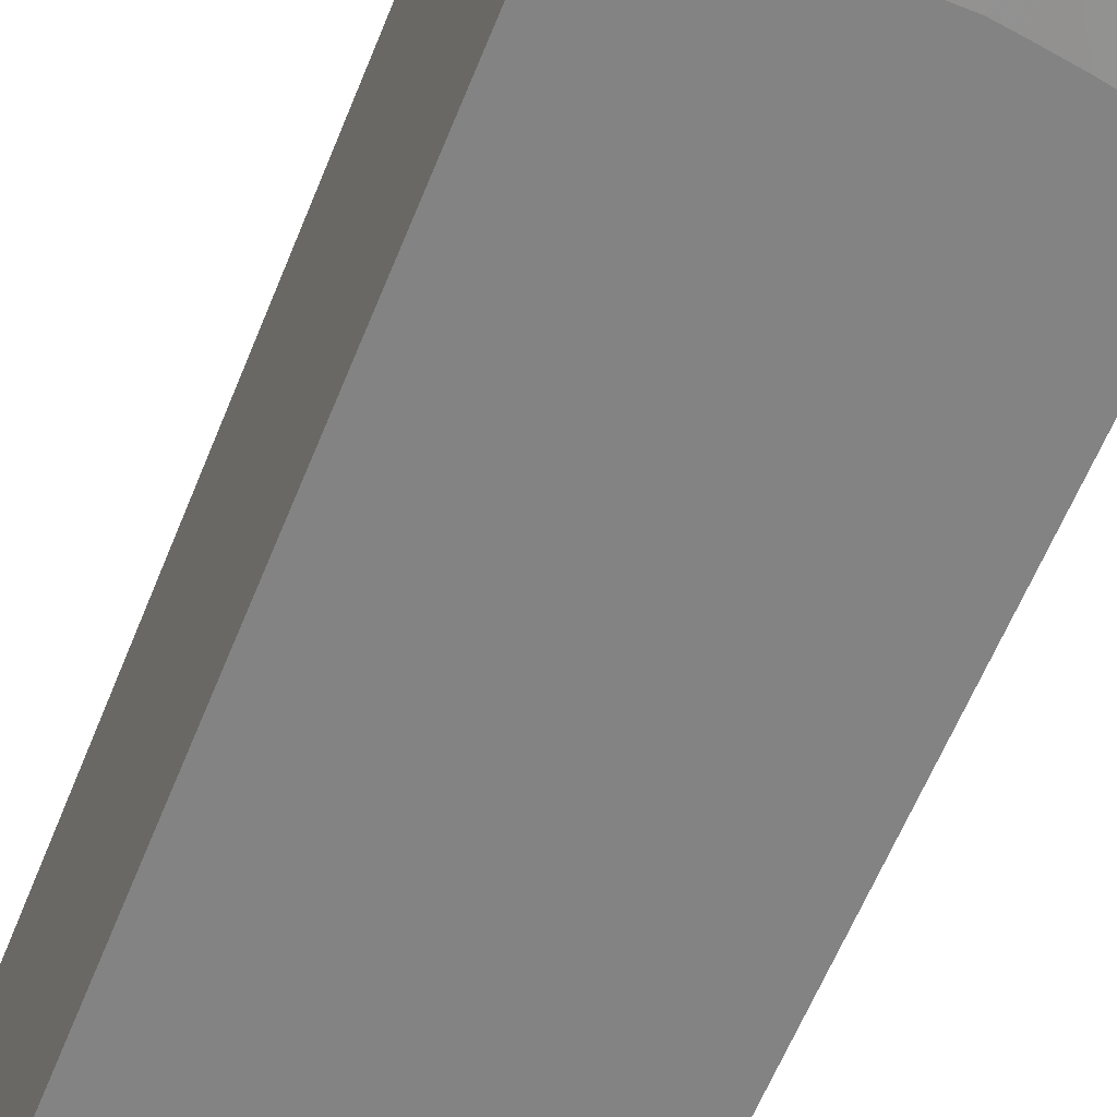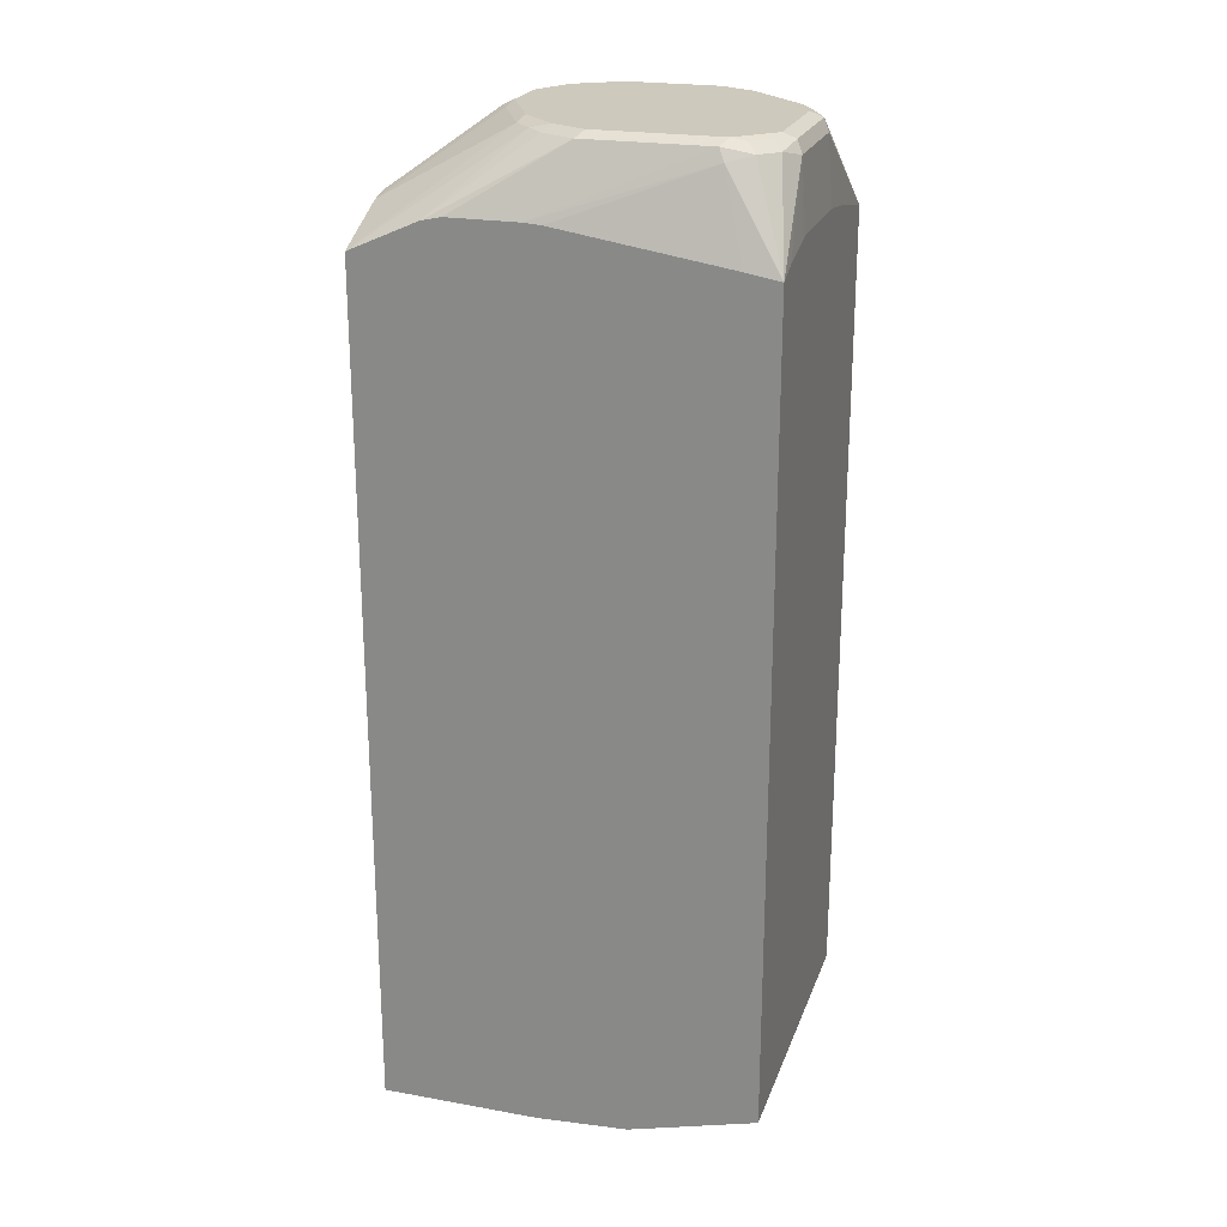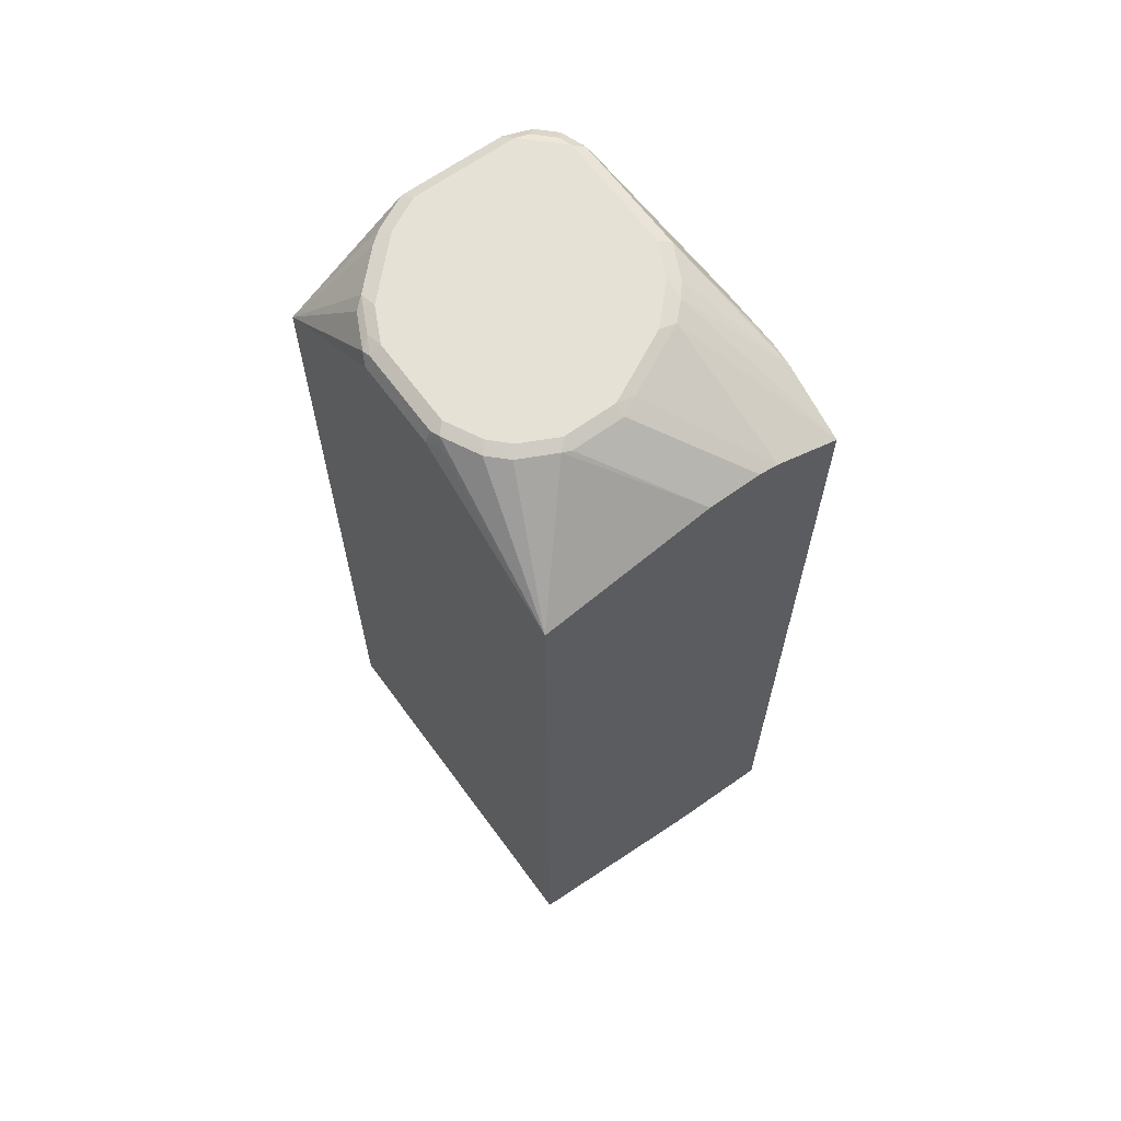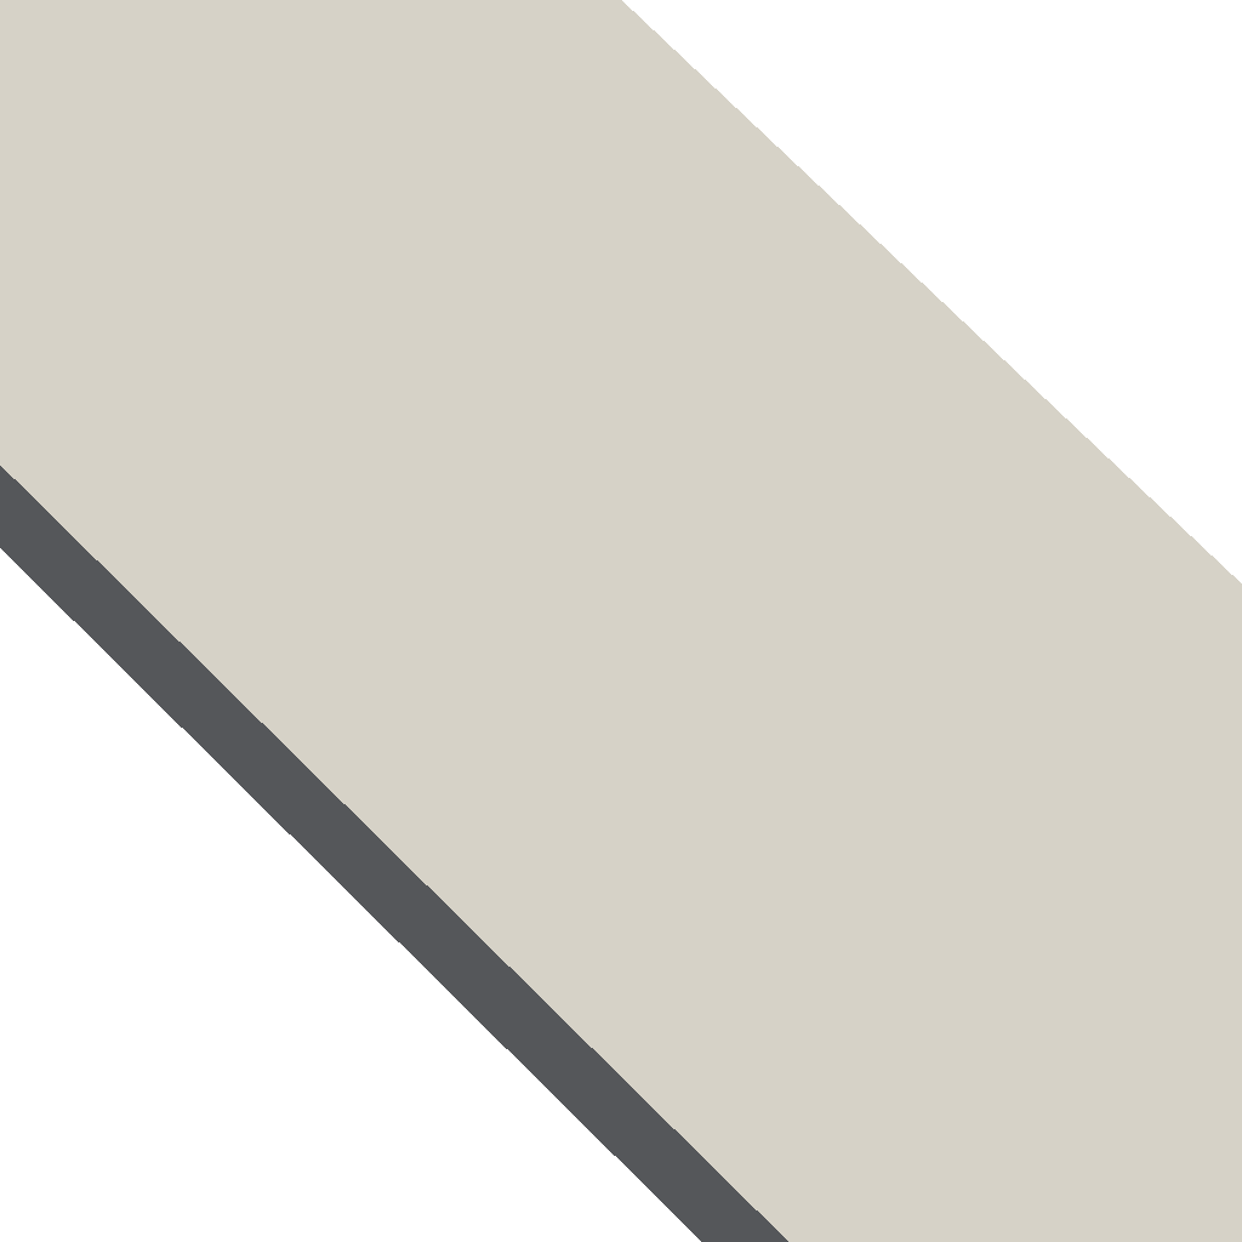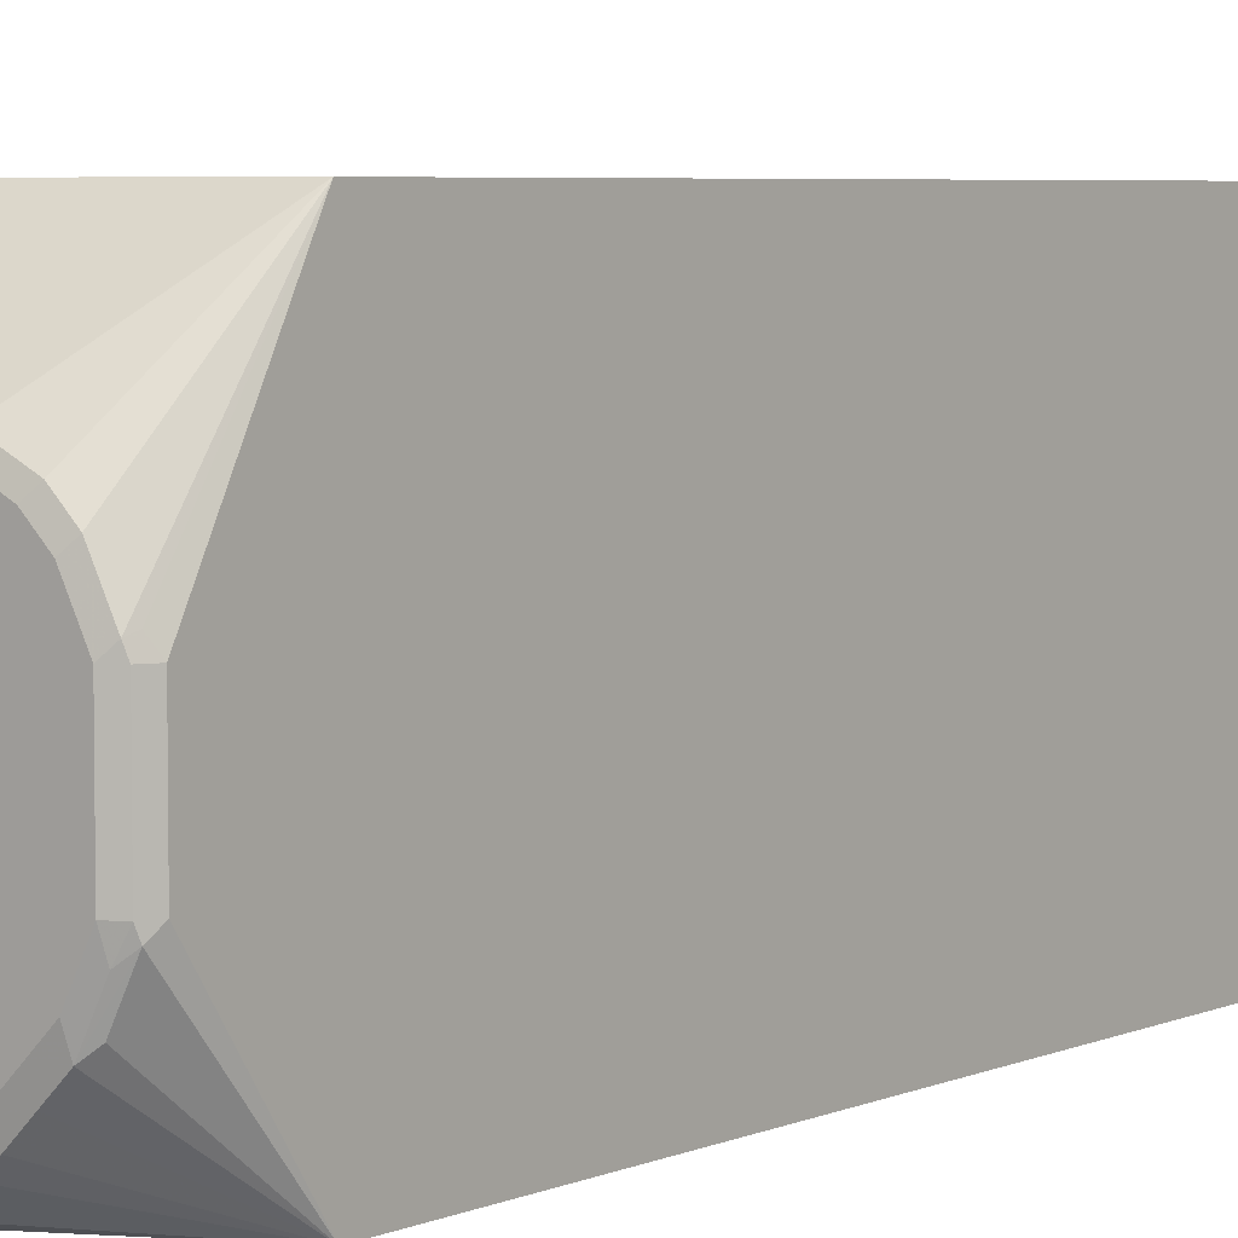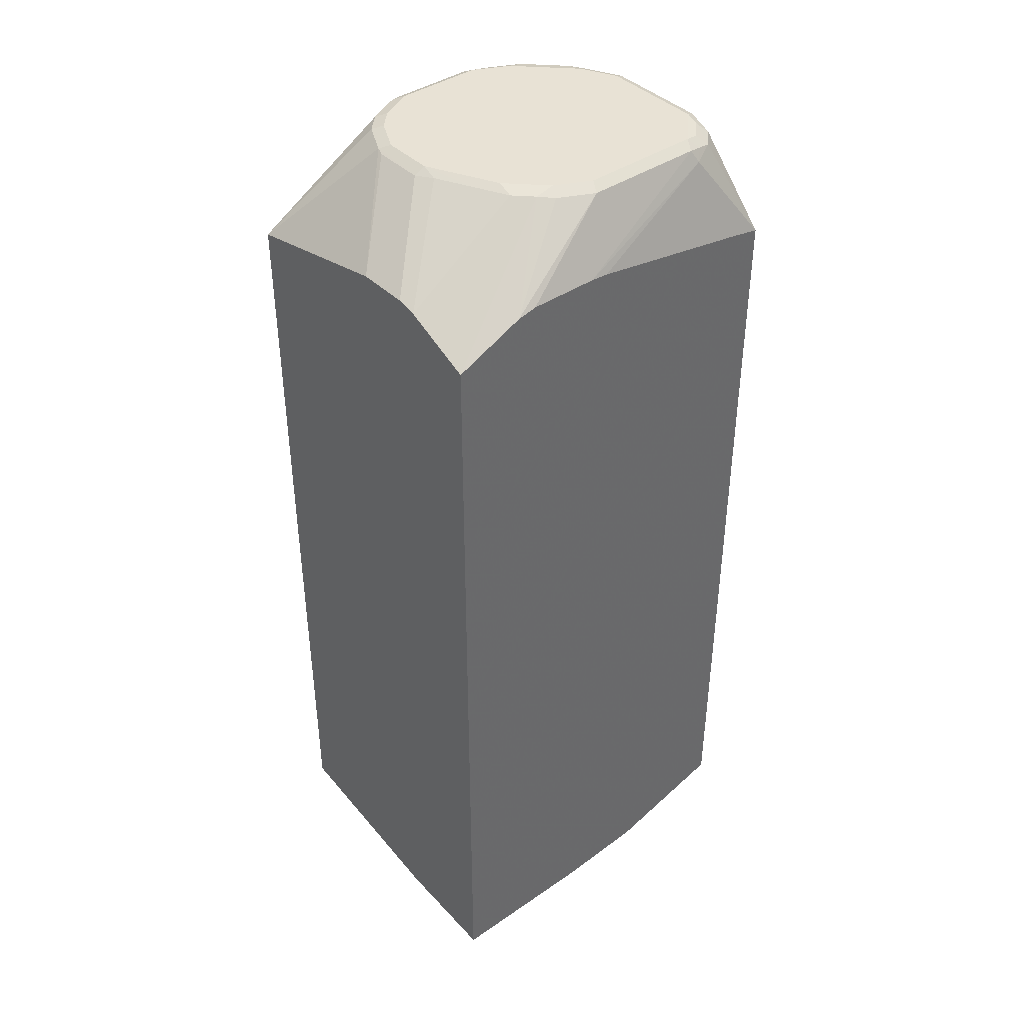
<metadata>
{"format":"obj","ext":"obj","renderer":"f3d","projection":"perspective","resolution":1024,"background":"white","views":[{"elev":-61.1,"azim":-21.9,"up":"+Y"},{"elev":22.7,"azim":-72.9,"up":"+Z"},{"elev":64.5,"azim":143.8,"up":"+Z"},{"elev":78.6,"azim":134.6,"up":"+Y"},{"elev":5.1,"azim":37.1,"up":"+Y"},{"elev":40.7,"azim":-129.9,"up":"+Z"}]}
</metadata>
<code>
v 0.1379 -0.06848 -0.3603
v 0.2221 -0.06848 -0.3552
v 0.2369 -0.07402 -0.3552
v 0.2517 -0.1036 -0.3552
v 0.2665 -0.148 -0.3552
v 0.2813 -0.2073 -0.3552
v 0.1379 -0.2026 -0.3603
v 0.1379 -0.06848 0.3553
v 0.2358 -0.06848 -0.3541
v 0.4 -0.06848 -0.3256
v 0.2813 -0.2813 -0.3552
v 0.2665 -0.2961 -0.3552
v 0.2517 -0.3109 -0.3552
v 0.2221 -0.3109 -0.3552
v 0.1777 -0.2961 -0.3552
v 0.1379 -0.2813 -0.3552
v 0.1379 -0.1267 0.3812
v 0.1925 -0.1906 0.4404
v 0.2073 -0.1758 0.4404
v 0.1962 -0.06848 0.3812
v 0.4 -0.06848 0.3553
v 0.4 -0.3901 -0.3256
v 0.1379 -0.3901 -0.3256
v 0.1379 -0.1434 0.3849
v 0.1678 -0.2319 0.4392
v 0.1826 -0.2023 0.4392
v 0.1925 -0.2073 0.4441
v 0.2221 -0.1777 0.4441
v 0.2813 -0.148 0.4441
v 0.2369 -0.161 0.4404
v 0.2665 -0.1462 0.4404
v 0.2128 -0.06848 0.3849
v 0.2572 -0.06848 0.3849
v 0.3331 -0.1406 0.4404
v 0.3627 -0.1554 0.4404
v 0.3775 -0.1703 0.4404
v 0.3923 -0.1999 0.4404
v 0.3948 -0.1974 0.4342
v 0.3997 -0.2073 0.4293
v 0.4 -0.2073 0.3843
v 0.4 -0.3901 0.3553
v 0.1379 -0.3901 0.3562
v 0.1379 -0.2026 0.3849
v 0.1678 -0.3355 0.4392
v 0.1777 -0.2368 0.4441
v 0.3257 -0.148 0.4441
v 0.2813 -0.1382 0.4392
v 0.3257 -0.1382 0.4392
v 0.3553 -0.1629 0.4441
v 0.3701 -0.1777 0.4441
v 0.3849 -0.2073 0.4441
v 0.3849 -0.2813 0.4441
v 0.3948 -0.2813 0.4392
v 0.3948 -0.2073 0.4392
v 0.396 -0.2887 0.4367
v 0.3997 -0.2813 0.4293
v 0.4 -0.2813 0.3843
v 0.3812 -0.3183 0.4367
v 0.3719 -0.3257 0.4404
v 0.3571 -0.3405 0.4404
v 0.3423 -0.3553 0.4404
v 0.3306 -0.3651 0.4392
v 0.301 -0.38 0.4392
v 0.2961 -0.3849 0.4293
v 0.3431 -0.3901 0.3674
v 0.1576 -0.3901 0.3637
v 0.2073 -0.3849 0.4293
v 0.1875 -0.375 0.4342
v 0.1727 -0.3602 0.4342
v 0.1629 -0.3405 0.4293
v 0.1379 -0.3613 0.3613
v 0.1379 -0.2179 0.3838
v 0.1777 -0.3405 0.4441
v 0.1703 -0.3479 0.4367
v 0.3701 -0.3109 0.4441
v 0.3867 -0.2961 0.4404
v 0.3553 -0.3257 0.4441
v 0.3257 -0.3553 0.4441
v 0.2961 -0.3701 0.4441
v 0.2122 -0.38 0.4392
v 0.2913 -0.3901 0.3748
v 0.3097 -0.3901 0.3725
v 0.3359 -0.3901 0.3688
v 0.1905 -0.3901 0.372
v 0.202 -0.3901 0.3748
v 0.1999 -0.3775 0.4367
v 0.1949 -0.3676 0.4416
v 0.1801 -0.3528 0.4416
v 0.2073 -0.3701 0.4441
f 41 57 56
f 39 57 40
f 39 56 57
f 37 54 39
f 39 54 55
f 37 39 38
f 41 56 55
f 39 55 56
f 41 55 58
f 42 67 68
f 41 59 60
f 41 60 61
f 41 61 62
f 41 62 63
f 41 63 64
f 41 64 65
f 42 66 67
f 37 53 54
f 41 58 59
f 37 52 53
f 27 49 46
f 36 51 37
f 42 68 69
f 27 50 49
f 27 46 29
f 27 29 28
f 29 46 34
f 29 34 47
f 29 47 31
f 29 31 30
f 37 51 52
f 31 47 32
f 80 89 86
f 33 48 34
f 34 48 47
f 34 46 35
f 35 46 49
f 35 49 50
f 35 50 36
f 36 50 51
f 32 47 48
f 42 69 70
f 73 88 87
f 43 72 70
f 64 85 81
f 64 81 82
f 64 82 83
f 64 83 65
f 66 84 67
f 67 84 85
f 67 80 86
f 67 86 68
f 64 67 85
f 68 86 89
f 68 87 69
f 69 87 88
f 69 88 73
f 69 73 74
f 69 74 70
f 70 72 71
f 73 87 89
f 27 51 50
f 68 89 87
f 42 70 71
f 63 67 64
f 63 89 80
f 43 70 44
f 44 70 74
f 44 74 73
f 52 75 59
f 52 59 76
f 52 76 53
f 53 76 55
f 53 55 54
f 63 80 67
f 55 76 59
f 59 75 77
f 59 77 78
f 59 78 60
f 60 78 61
f 61 78 62
f 62 78 63
f 63 78 79
f 63 79 89
f 55 59 58
f 27 52 51
f 32 48 33
f 27 77 75
f 1 9 2
f 2 9 3
f 3 9 10
f 3 10 4
f 4 10 5
f 5 10 6
f 6 10 22
f 7 11 12
f 1 10 9
f 7 12 13
f 7 14 15
f 7 15 16
f 8 17 18
f 8 18 19
f 8 19 20
f 10 21 40
f 10 40 57
f 10 57 41
f 7 13 14
f 10 41 22
f 1 21 10
f 1 32 33
f 27 75 52
f 1 2 3
f 1 3 4
f 1 4 5
f 1 5 6
f 1 6 11
f 1 11 7
f 1 7 16
f 1 33 21
f 1 16 23
f 1 42 71
f 1 71 72
f 1 72 43
f 1 43 24
f 1 24 17
f 1 17 8
f 1 8 20
f 1 20 32
f 1 23 42
f 11 22 12
f 6 22 11
f 13 22 23
f 22 65 83
f 22 83 82
f 22 82 81
f 22 81 85
f 22 85 84
f 22 84 66
f 22 66 42
f 22 42 23
f 24 43 44
f 24 44 25
f 25 44 73
f 12 22 13
f 25 45 26
f 26 45 27
f 27 45 73
f 27 73 89
f 27 89 79
f 27 79 78
f 27 78 77
f 22 41 65
f 21 39 40
f 25 73 45
f 21 37 38
f 21 38 39
f 13 23 14
f 14 23 15
f 15 23 16
f 17 25 26
f 17 26 18
f 18 26 27
f 18 27 28
f 18 28 19
f 17 24 25
f 19 29 30
f 19 30 20
f 20 30 31
f 20 31 32
f 21 33 34
f 21 34 35
f 21 35 36
f 19 28 29
f 21 36 37

</code>
